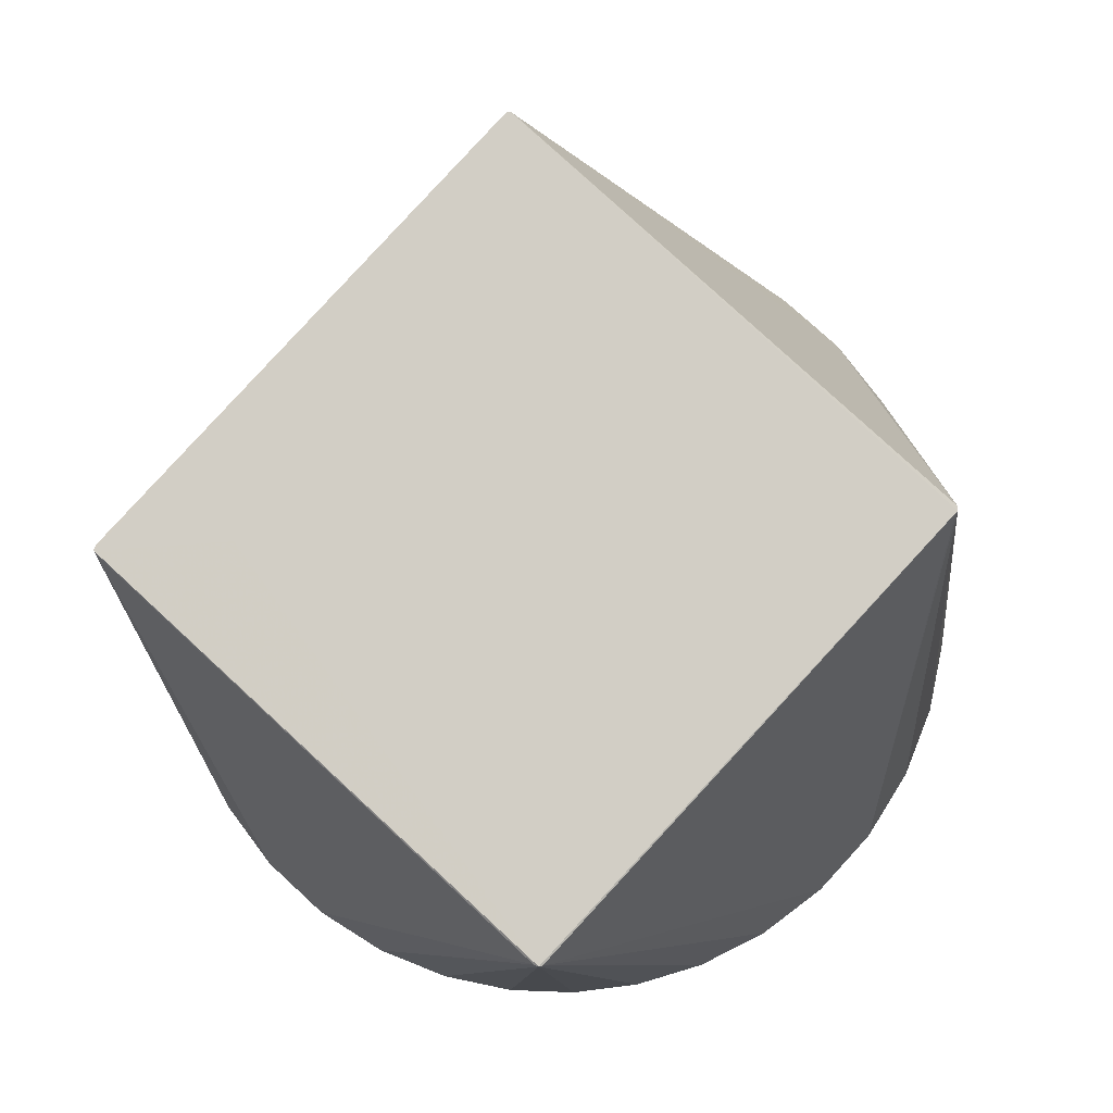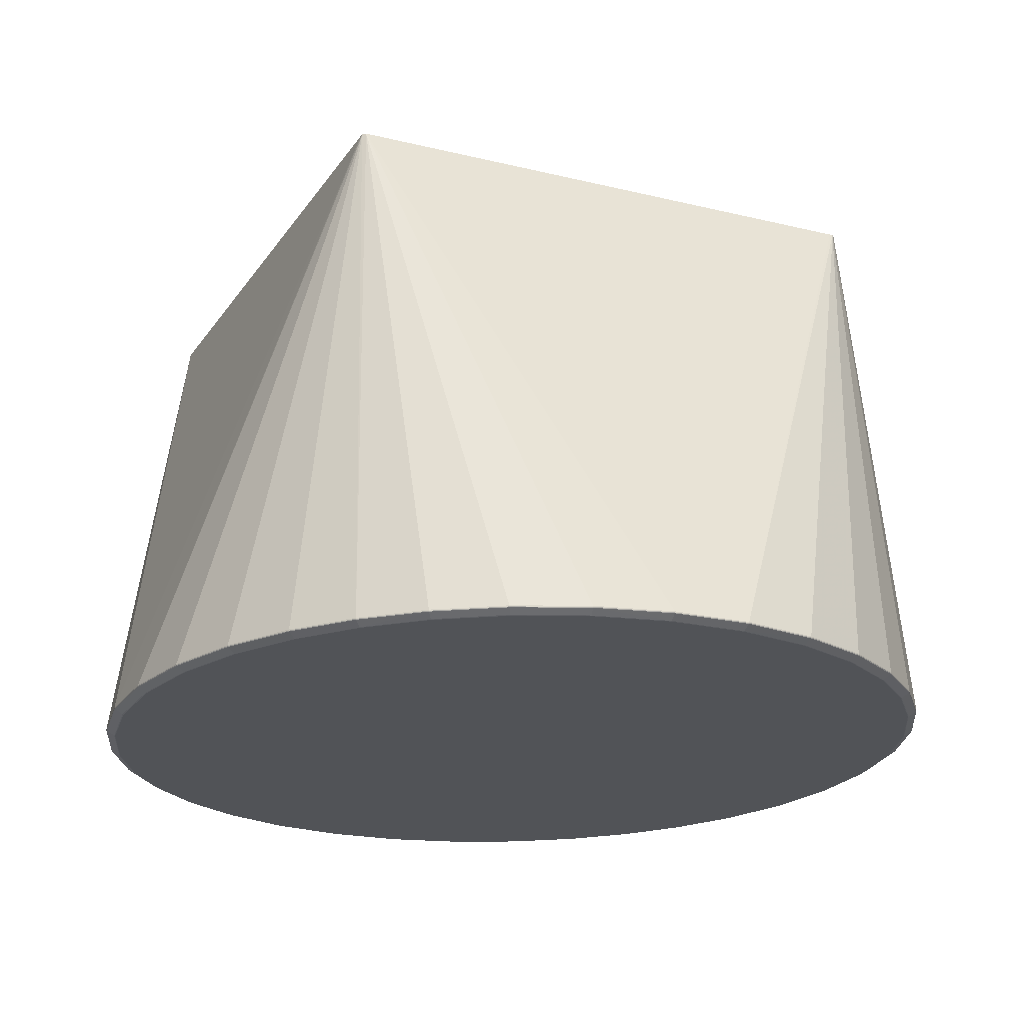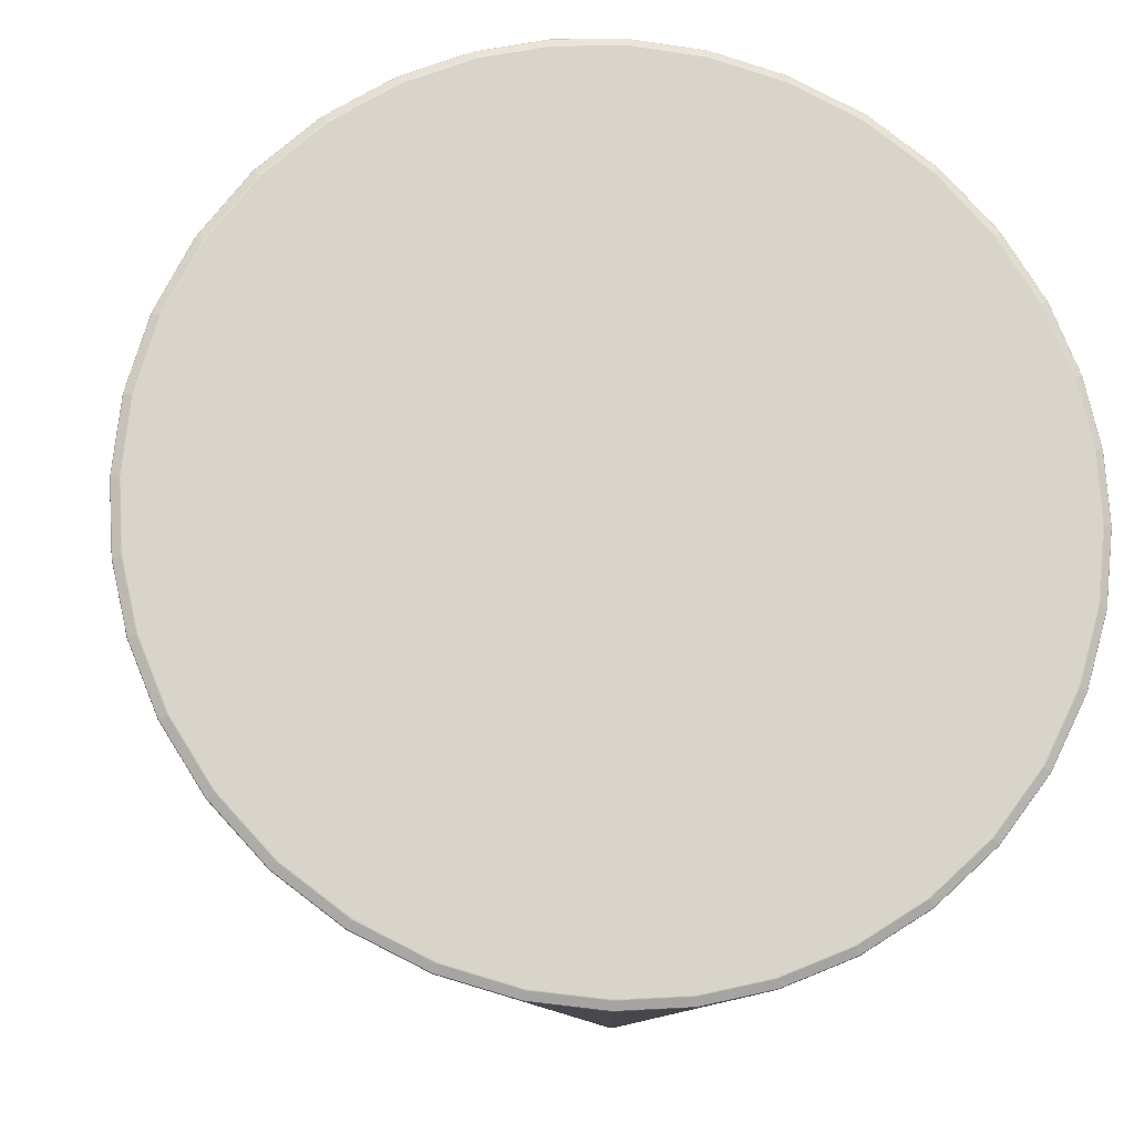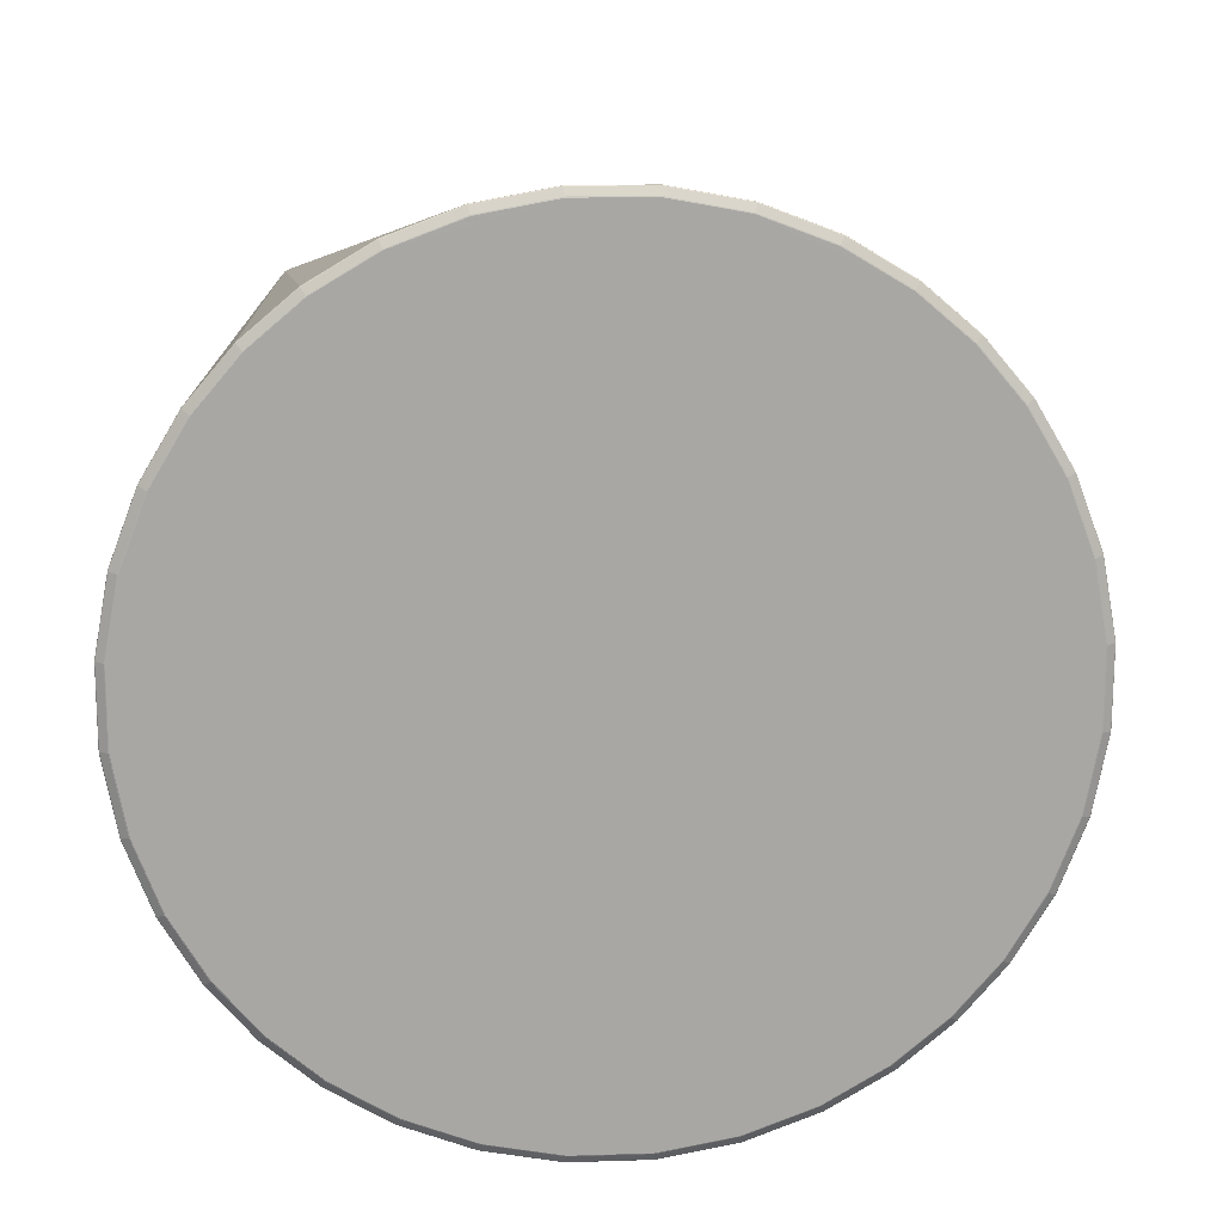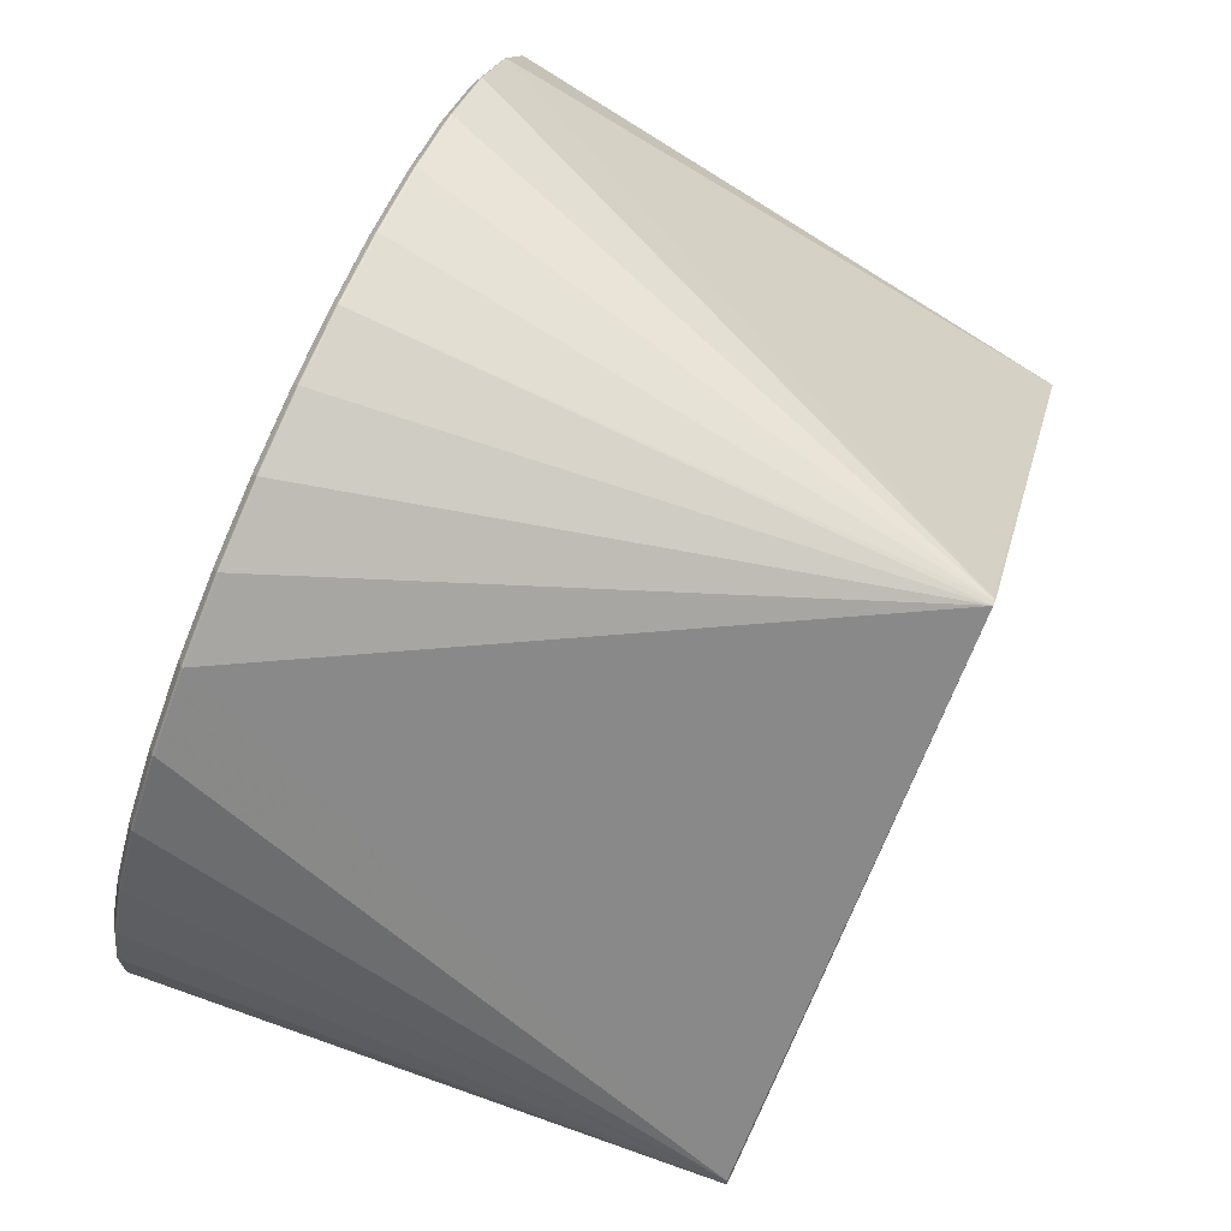
<metadata>
{"format":"obj","ext":"obj","renderer":"f3d","projection":"perspective","resolution":1024,"background":"white","views":[{"elev":78.4,"azim":-10.3,"up":"+Z"},{"elev":-17.9,"azim":101.5,"up":"+Z"},{"elev":-12.4,"azim":169.9,"up":"+Y"},{"elev":-73.9,"azim":37.0,"up":"+Z"},{"elev":76.6,"azim":-70.3,"up":"+Y"}]}
</metadata>
<code>
v -0.05201 -0.4831 -0.2557
v -0.05193 -0.483 -0.2569
v -0.05179 -0.4824 -0.2577
v -0.131 -0.4655 -0.2601
v 0.02872 -0.4877 -0.2507
v -0.1309 -0.4654 -0.2613
v 0.0288 -0.4876 -0.2519
v -0.1306 -0.4648 -0.2621
v 0.02884 -0.487 -0.2527
v -0.05026 -0.4735 -0.2626
v -0.05014 -0.4727 -0.263
v -0.05002 -0.4719 -0.2631
v -0.1277 -0.456 -0.2671
v 0.02894 -0.478 -0.2577
v -0.1275 -0.4554 -0.2673
v 0.02895 -0.4772 -0.2581
v -0.1273 -0.4547 -0.2674
v 0.02894 -0.4765 -0.2582
v -0.2101 -0.4334 -0.264
v 0.1135 -0.4784 -0.2449
v -0.21 -0.4333 -0.2651
v 0.1135 -0.4783 -0.2461
v -0.2096 -0.4327 -0.2659
v 0.1135 -0.4777 -0.2469
v -0.2052 -0.4245 -0.2709
v 0.1121 -0.4686 -0.2522
v -0.09565 -0.4676 0.3613
v -0.205 -0.424 -0.2711
v 0.112 -0.4681 -0.2524
v -0.2046 -0.4233 -0.2712
v 0.1118 -0.4673 -0.2525
v -0.08658 -0.47 0.3626
v -0.09083 -0.4705 0.3633
v -0.2854 -0.3862 -0.267
v 0.1986 -0.4535 -0.2385
v -0.2853 -0.386 -0.2682
v 0.1987 -0.4534 -0.2397
v -0.2849 -0.3855 -0.269
v 0.1985 -0.4528 -0.2405
v -0.2791 -0.3782 -0.2739
v 0.1956 -0.4442 -0.2459
v -0.2787 -0.3777 -0.274
v 0.1954 -0.4437 -0.2461
v -0.2783 -0.3771 -0.2742
v 0.1951 -0.443 -0.2463
v -0.3527 -0.3247 -0.269
v 0.2799 -0.4127 -0.2318
v -0.3526 -0.3246 -0.2702
v 0.2799 -0.4126 -0.2329
v -0.3521 -0.3242 -0.271
v 0.2797 -0.4121 -0.2338
v -0.3451 -0.3179 -0.2758
v 0.2753 -0.4042 -0.2392
v -0.3447 -0.3175 -0.276
v 0.2749 -0.403 -0.2397
v -0.3441 -0.317 -0.2761
v -0.4082 -0.2514 -0.2698
v 0.3529 -0.3573 -0.225
v -0.4081 -0.2513 -0.271
v 0.353 -0.3572 -0.2261
v -0.4075 -0.251 -0.2718
v 0.3526 -0.3567 -0.227
v -0.3996 -0.2461 -0.2766
v 0.3469 -0.3499 -0.2326
v -0.07064 -0.3204 0.3703
v -0.3987 -0.2451 -0.2769
v 0.3463 -0.3488 -0.233
v -0.4492 -0.17 -0.2694
v 0.4142 -0.2901 -0.2185
v -0.449 -0.1699 -0.2705
v 0.4142 -0.29 -0.2197
v -0.4484 -0.1696 -0.2713
v 0.4137 -0.2896 -0.2205
v -0.4397 -0.1661 -0.2761
v 0.4069 -0.2839 -0.2263
v 0.4065 -0.2836 -0.2265
v -0.4386 -0.1655 -0.2765
v 0.4059 -0.2831 -0.2267
v -0.4742 -0.08463 -0.2677
v 0.4611 -0.2147 -0.2126
v -0.4741 -0.08457 -0.2689
v 0.4611 -0.2147 -0.2138
v -0.4734 -0.08441 -0.2697
v 0.4607 -0.2143 -0.2147
v -0.4643 -0.08247 -0.2746
v 0.453 -0.2101 -0.2205
v 0.4525 -0.2098 -0.2208
v -0.4632 -0.08196 -0.2749
v 0.4519 -0.2095 -0.221
v -0.4838 0.000269 -0.2651
v 0.493 -0.1356 -0.2076
v -0.4836 0.0003028 -0.2663
v 0.493 -0.1356 -0.2088
v -0.4829 0.0003542 -0.2671
v 0.4925 -0.1353 -0.2096
v 0.4847 -0.1326 -0.2153
v -0.4736 0.0007805 -0.272
v 0.484 -0.1324 -0.2157
v -0.4724 0.0008433 -0.2723
v 0.4831 -0.1321 -0.216
v 0.4243 -0.08809 0.4081
v 0.4277 -0.0843 0.4109
v -0.4803 0.04404 0.3558
v -0.482 0.04852 0.3579
v 0.4284 -0.0792 0.411
v -0.4793 0.0811 -0.2618
v -0.4792 0.08113 -0.263
v -0.4785 0.08108 -0.2638
v -0.4693 0.08005 -0.2687
v -0.4681 0.07959 -0.2691
v 0.5 -0.05477 -0.212
v 0.5008 -0.05488 -0.2118
v 0.5013 -0.05497 -0.2115
v 0.5099 -0.05641 -0.2055
v 0.5104 -0.05652 -0.2047
v 0.5104 -0.05658 -0.2035
v -0.3319 0.02953 0.3669
v -0.4791 0.05432 0.3568
v 0.5044 0.02429 -0.2088
v -0.4512 0.1568 -0.2651
v 0.5051 0.02431 -0.2085
v -0.4522 0.1575 -0.2647
v 0.5058 0.0243 -0.2081
v -0.4612 0.16 -0.2597
v 0.5143 0.02432 -0.2022
v -0.4618 0.1602 -0.2589
v 0.5148 0.02431 -0.2013
v -0.462 0.1601 -0.2577
v 0.5148 0.02425 -0.2001
v 0.4951 0.1073 -0.2062
v -0.42 0.2345 -0.2601
v 0.496 0.1075 -0.2059
v -0.421 0.2352 -0.2598
v 0.4967 0.1076 -0.2054
v -0.4293 0.239 -0.2546
v 0.5048 0.1091 -0.1996
v -0.4299 0.2393 -0.2538
v 0.5053 0.1092 -0.1987
v -0.4301 0.2393 -0.2527
v 0.5053 0.1091 -0.1975
v -0.3738 0.3082 -0.2544
v 0.4707 0.1906 -0.2046
v -0.3744 0.3087 -0.2542
v 0.4717 0.1912 -0.2041
v -0.3751 0.3091 -0.2539
v -0.3824 0.3142 -0.2488
v 0.4797 0.1943 -0.198
v -0.3829 0.3146 -0.248
v 0.4802 0.1945 -0.1971
v -0.3831 0.3146 -0.2468
v 0.4802 0.1945 -0.1959
v 0.01892 0.2908 0.3991
v -0.314 0.374 -0.2481
v 0.4307 0.2702 -0.2042
v -0.3147 0.3748 -0.2478
v 0.4316 0.2711 -0.2037
v -0.3152 0.3753 -0.2474
v -0.3213 0.3814 -0.2423
v 0.4388 0.2757 -0.1975
v -0.3217 0.3818 -0.2415
v 0.4393 0.276 -0.1967
v -0.3219 0.3818 -0.2403
v 0.4393 0.2759 -0.1955
v 0.3764 0.3421 -0.2049
v -0.2428 0.4281 -0.2414
v -0.2432 0.4293 -0.241
v 0.3772 0.343 -0.2045
v -0.2483 0.4367 -0.2356
v 0.3834 0.3488 -0.1983
v -0.2487 0.4372 -0.2347
v 0.3838 0.3492 -0.1974
v -0.2488 0.4372 -0.2335
v 0.3838 0.3492 -0.1963
v -0.163 0.4681 -0.2348
v 0.3104 0.4022 -0.2069
v -0.1633 0.4688 -0.2346
v 0.3108 0.4028 -0.2067
v -0.1635 0.4693 -0.2344
v 0.3111 0.4033 -0.2064
v -0.1672 0.4774 -0.2288
v 0.3162 0.4102 -0.2003
v -0.1675 0.478 -0.228
v 0.3165 0.4107 -0.1994
v -0.1676 0.478 -0.2268
v 0.3165 0.4107 -0.1983
v 0.04678 0.4359 0.4035
v 0.03761 0.4403 0.4056
v 0.04278 0.4394 0.406
v -0.07976 0.4924 -0.2285
v 0.2367 0.4484 -0.2099
v -0.07991 0.4932 -0.2284
v 0.237 0.4491 -0.2097
v -0.08003 0.4937 -0.2281
v 0.2373 0.4496 -0.2094
v -0.08214 0.5023 -0.2224
v 0.241 0.4574 -0.2034
v -0.08232 0.5029 -0.2215
v 0.2412 0.4579 -0.2025
v -0.08241 0.5029 -0.2204
v 0.2412 0.4579 -0.2013
v 0.003145 0.5016 -0.2229
v 0.1593 0.4798 -0.2137
v 0.003109 0.5023 -0.2227
v 0.1596 0.4806 -0.2135
v 0.003073 0.5031 -0.2223
v 0.1597 0.4813 -0.213
v 0.08211 0.497 -0.218
v 0.0822 0.4978 -0.2178
v 0.08228 0.4985 -0.2174
v 0.002492 0.5116 -0.2166
v 0.162 0.4894 -0.2072
v 0.002418 0.5122 -0.2158
v 0.1621 0.49 -0.2064
v 0.002352 0.5123 -0.2146
v 0.162 0.49 -0.2052
v 0.08312 0.507 -0.2116
v 0.08315 0.5076 -0.2108
v 0.08309 0.5076 -0.2096
f 80 91 102
f 140 105 129
f 140 151 105
f 33 19 4
f 117 104 33
f 117 102 152
f 32 102 33
f 101 102 32
f 58 102 101
f 79 104 90
f 5 33 1
f 33 4 1
f 33 104 27
f 90 104 106
f 104 128 106
f 33 102 65
f 65 117 33
f 102 117 65
f 101 32 47
f 47 58 101
f 105 186 188
f 188 102 105
f 152 102 188
f 188 117 152
f 187 104 188
f 104 117 188
f 213 200 198
f 6 4 19
f 103 27 104
f 92 79 90
f 108 94 92
f 90 106 92
f 135 146 133
f 118 162 150
f 118 104 187
f 172 162 118
f 187 172 118
f 150 162 160
f 124 126 135
f 135 133 124
f 108 126 124
f 135 126 137
f 20 32 33
f 5 7 20
f 20 33 5
f 78 76 67
f 89 76 78
f 76 86 75
f 75 84 73
f 75 86 84
f 62 75 73
f 145 133 146
f 215 188 200
f 200 213 215
f 198 200 185
f 200 188 185
f 34 27 46
f 33 27 34
f 34 19 33
f 108 92 107
f 107 92 106
f 107 126 108
f 107 106 128
f 128 126 107
f 150 160 148
f 148 137 150
f 148 146 135
f 135 137 148
f 158 145 146
f 146 148 158
f 158 148 160
f 139 126 128
f 139 137 126
f 139 128 104
f 104 118 139
f 139 118 150
f 150 137 139
f 22 7 24
f 22 20 7
f 113 125 114
f 89 78 100
f 100 78 67
f 84 86 95
f 95 113 114
f 102 58 69
f 80 102 69
f 73 84 82
f 82 71 73
f 80 69 82
f 82 69 71
f 87 76 89
f 87 86 76
f 98 86 87
f 89 100 87
f 87 100 98
f 58 47 60
f 60 47 49
f 60 69 58
f 71 69 60
f 73 71 60
f 60 62 73
f 51 60 49
f 62 60 51
f 75 62 64
f 62 51 64
f 67 76 64
f 76 75 64
f 212 214 218
f 218 215 213
f 218 214 187
f 187 188 218
f 188 215 218
f 133 145 143
f 141 131 143
f 131 133 143
f 143 153 141
f 184 172 187
f 166 158 168
f 178 166 180
f 166 168 180
f 178 180 193
f 193 180 195
f 212 195 197
f 195 180 197
f 210 195 212
f 210 193 195
f 151 161 163
f 105 151 163
f 163 186 105
f 171 185 173
f 173 185 188
f 173 161 171
f 173 163 161
f 186 163 173
f 173 188 186
f 46 27 57
f 27 103 57
f 72 70 81
f 79 92 81
f 63 61 72
f 21 6 19
f 19 34 21
f 21 34 36
f 36 38 21
f 48 38 36
f 48 34 46
f 36 34 48
f 46 57 48
f 39 22 24
f 39 51 49
f 116 102 91
f 91 115 116
f 105 102 116
f 129 105 116
f 151 140 138
f 127 115 114
f 114 125 127
f 127 140 129
f 127 138 140
f 127 125 136
f 136 138 127
f 123 113 121
f 125 113 123
f 111 121 112
f 121 113 112
f 112 113 98
f 112 100 111
f 98 100 112
f 119 121 111
f 98 113 96
f 113 95 96
f 96 86 98
f 96 95 86
f 84 95 93
f 93 82 84
f 93 115 91
f 93 91 80
f 80 82 93
f 114 115 93
f 93 95 114
f 172 184 170
f 170 180 168
f 170 162 172
f 170 160 162
f 170 158 160
f 170 168 158
f 199 214 212
f 212 197 199
f 187 214 199
f 199 184 187
f 199 197 184
f 184 197 182
f 182 197 180
f 182 170 184
f 180 170 182
f 198 185 183
f 183 185 171
f 171 161 169
f 68 57 103
f 68 103 104
f 104 79 68
f 79 81 68
f 68 81 70
f 72 81 83
f 83 85 72
f 94 85 83
f 83 92 94
f 83 81 92
f 53 64 51
f 67 64 55
f 64 53 55
f 55 100 67
f 141 100 55
f 24 7 9
f 2 1 4
f 4 6 2
f 5 1 2
f 2 7 5
f 120 131 141
f 141 110 120
f 99 110 88
f 66 55 17
f 66 110 141
f 141 55 66
f 61 48 59
f 59 48 57
f 72 61 59
f 59 70 72
f 59 68 70
f 57 68 59
f 157 158 166
f 145 158 157
f 22 39 37
f 37 39 49
f 159 169 161
f 216 210 212
f 213 211 216
f 178 193 176
f 176 166 178
f 196 213 198
f 196 211 213
f 153 174 202
f 167 156 164
f 164 177 167
f 167 159 156
f 169 159 167
f 51 39 41
f 41 53 51
f 41 39 24
f 18 55 31
f 31 55 45
f 12 55 18
f 17 55 12
f 18 31 16
f 16 31 29
f 24 9 26
f 26 9 14
f 26 41 24
f 14 16 26
f 26 16 29
f 23 21 38
f 6 21 23
f 23 8 6
f 38 40 23
f 14 9 3
f 3 9 7
f 7 2 3
f 6 8 3
f 3 2 6
f 8 13 3
f 110 109 122
f 122 120 110
f 122 124 133
f 108 124 122
f 122 109 108
f 122 133 131
f 131 120 122
f 88 85 97
f 97 99 88
f 97 85 94
f 97 94 108
f 108 109 97
f 97 109 110
f 110 99 97
f 44 66 30
f 30 66 17
f 30 42 44
f 28 42 30
f 88 110 77
f 110 66 77
f 77 85 88
f 61 63 52
f 42 40 52
f 155 157 166
f 153 143 155
f 155 143 145
f 145 157 155
f 20 22 35
f 22 37 35
f 32 20 35
f 35 47 32
f 49 47 35
f 35 37 49
f 147 138 136
f 147 159 161
f 156 159 147
f 147 144 156
f 121 119 130
f 212 218 217
f 217 216 212
f 217 218 213
f 213 216 217
f 166 176 165
f 165 176 174
f 165 174 153
f 153 155 165
f 165 155 166
f 198 183 181
f 181 196 198
f 169 167 181
f 181 183 171
f 171 169 181
f 175 177 164
f 43 31 45
f 29 31 43
f 45 55 43
f 43 26 29
f 41 26 43
f 43 55 53
f 53 41 43
f 15 30 17
f 28 30 15
f 25 23 40
f 28 15 25
f 25 15 13
f 8 23 25
f 25 13 8
f 25 42 28
f 25 40 42
f 13 15 11
f 11 16 14
f 17 12 11
f 11 15 17
f 11 12 18
f 18 16 11
f 74 66 63
f 74 77 66
f 74 63 72
f 72 85 74
f 85 77 74
f 63 66 54
f 54 52 63
f 42 52 54
f 50 40 38
f 50 52 40
f 38 48 50
f 61 52 50
f 50 48 61
f 151 138 149
f 138 147 149
f 149 161 151
f 149 147 161
f 134 147 136
f 144 147 134
f 136 125 134
f 125 123 134
f 156 144 142
f 142 130 119
f 142 119 111
f 111 100 142
f 142 100 141
f 141 153 142
f 179 167 177
f 179 181 167
f 191 176 193
f 189 202 174
f 174 176 189
f 176 191 189
f 193 210 205
f 206 216 211
f 190 175 202
f 177 175 190
f 190 192 177
f 14 3 10
f 10 11 14
f 10 3 13
f 13 11 10
f 56 66 44
f 56 54 66
f 44 42 56
f 42 54 56
f 144 134 132
f 132 142 144
f 130 142 132
f 121 130 132
f 132 123 121
f 132 134 123
f 164 156 154
f 156 142 154
f 154 175 164
f 202 175 154
f 153 202 154
f 154 142 153
f 196 181 194
f 181 179 194
f 177 192 194
f 194 179 177
f 211 196 194
f 194 206 211
f 202 189 207
f 207 189 201
f 207 208 202
f 201 208 207
f 203 191 193
f 193 205 203
f 201 189 203
f 203 189 191
f 203 208 201
f 204 190 202
f 192 190 204
f 202 208 204
f 204 194 192
f 206 194 204
f 216 206 209
f 209 204 208
f 206 204 209
f 210 216 209
f 209 205 210
f 209 203 205
f 208 203 209
f 127 116 115
f 129 116 127

</code>
